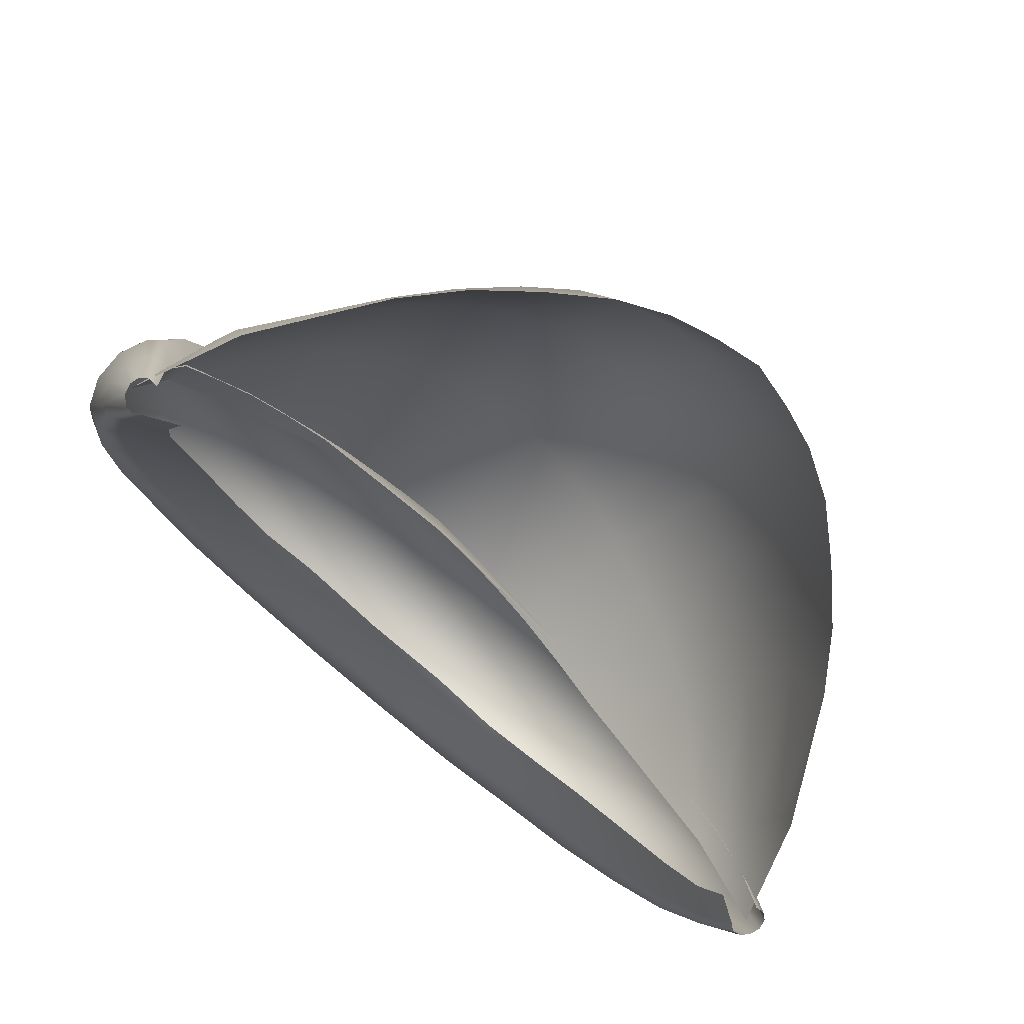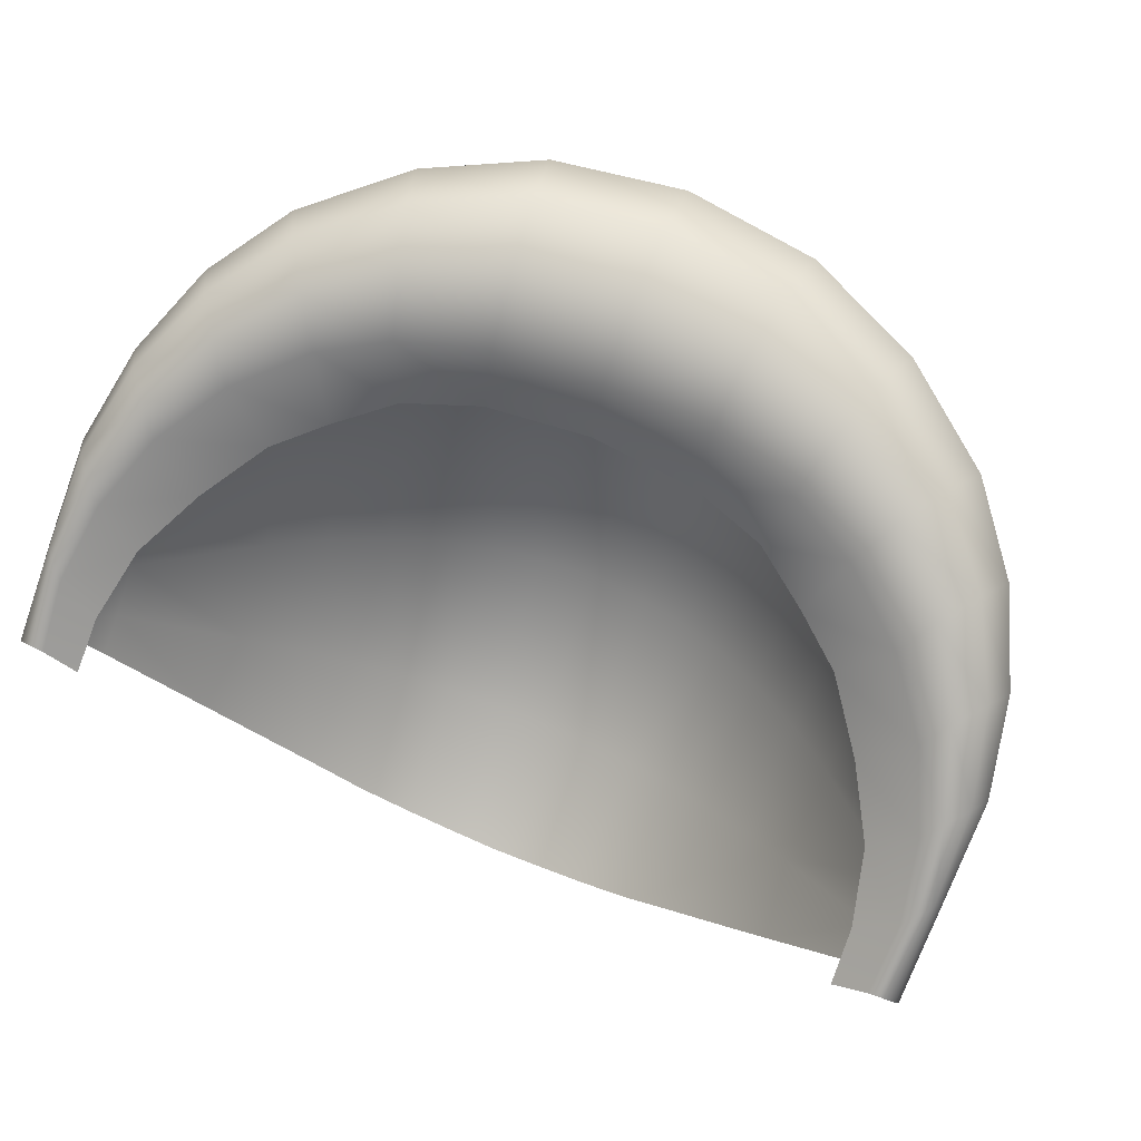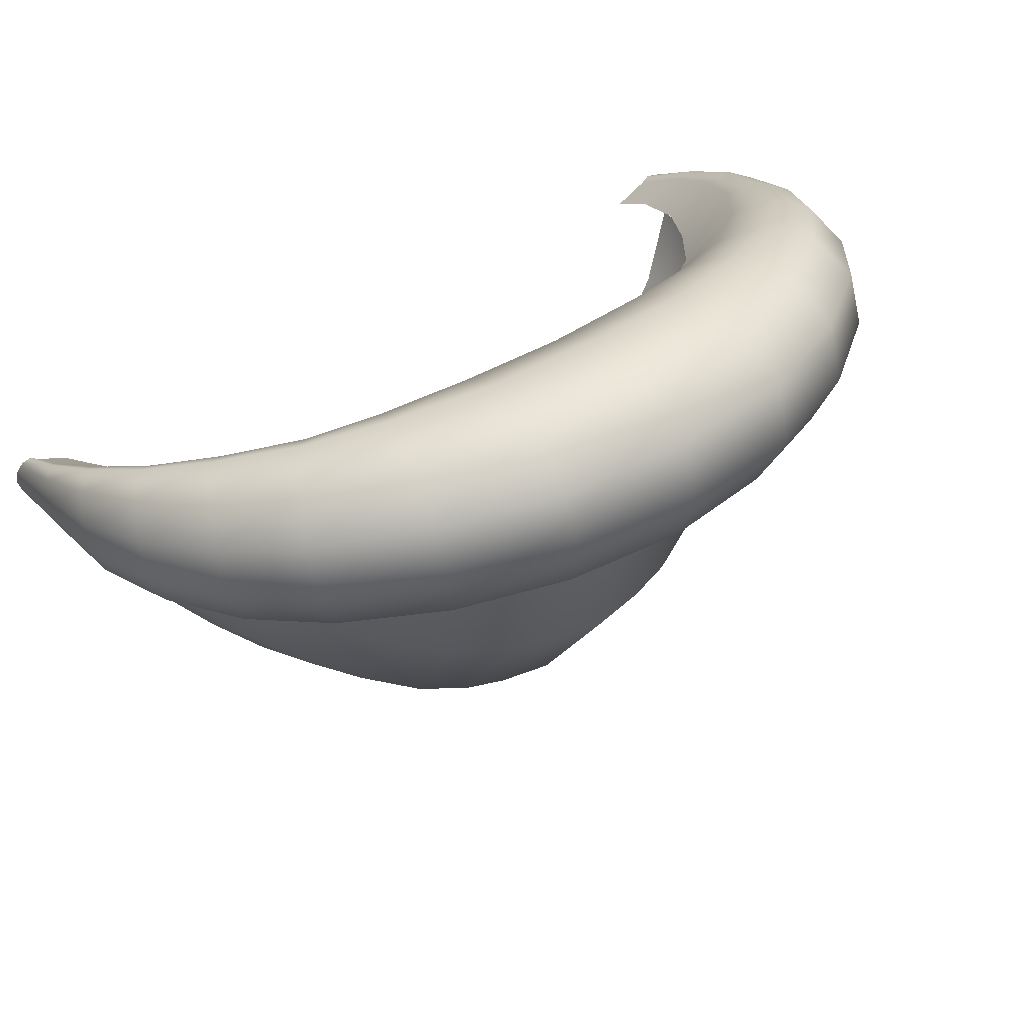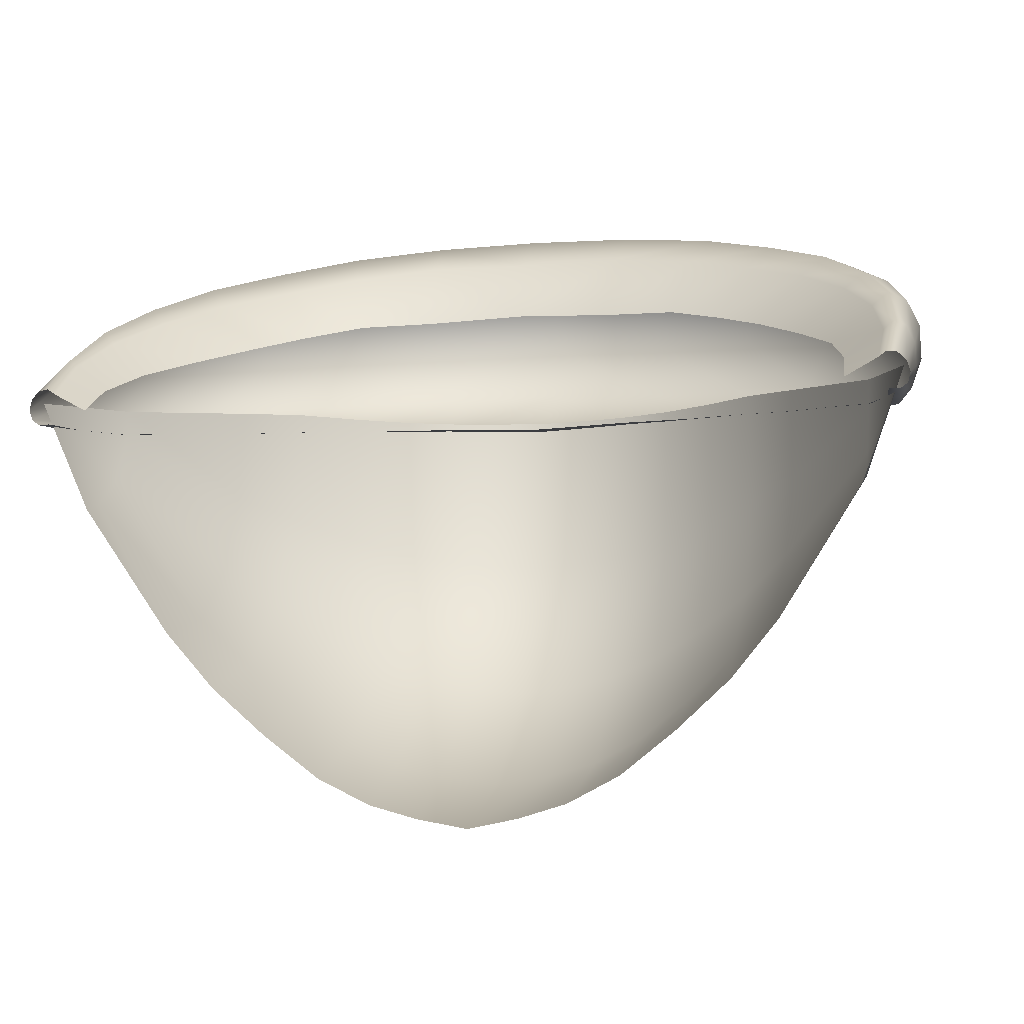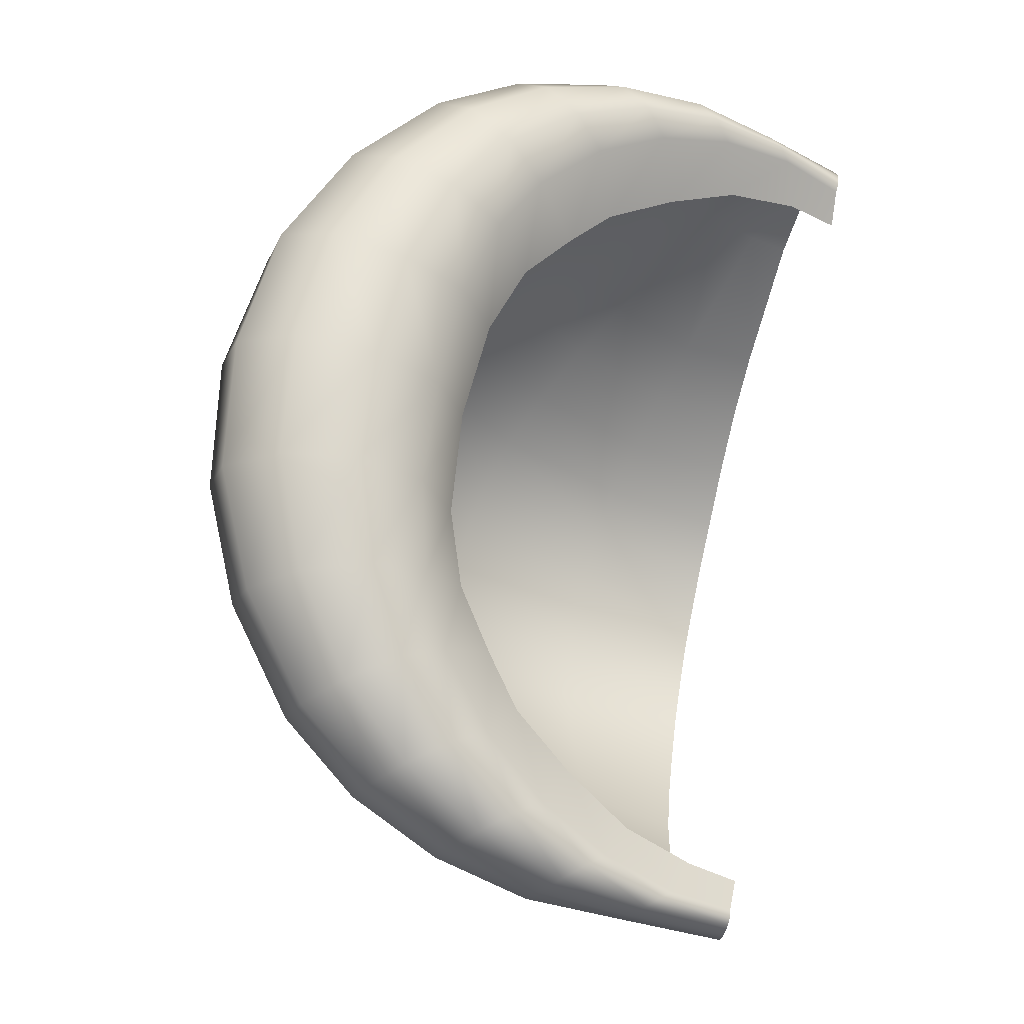
<metadata>
{"format":"obj","ext":"obj","renderer":"f3d","projection":"perspective","resolution":1024,"background":"white","views":[{"elev":-66.9,"azim":135.6,"up":"+Y"},{"elev":70.9,"azim":22.8,"up":"+Z"},{"elev":45.1,"azim":143.8,"up":"+Z"},{"elev":-9.4,"azim":11.6,"up":"+Z"},{"elev":67.4,"azim":-79.6,"up":"+Z"}]}
</metadata>
<code>
g m_sp_alien_eyelid_01
v 4.564e-19 1.909 -0.1363
v 0.06026 1.908 -0.1247
v 0.06968 2.07 -0.06782
v -3.483e-18 2.074 -0.07739
v 0.06757 2.238 0.05612
v -4.993e-18 2.246 0.04872
v 0.067 2.345 0.2346
v 4.854e-18 2.356 0.2309
v 0.06629 2.377 0.4408
v 1.7e-17 2.388 0.4413
v 0.12 2.361 0.4401
v 0.1213 2.331 0.24
v 0.181 2.331 0.4387
v 0.1826 2.302 0.2503
v 0.1222 2.226 0.06673
v 0.1825 2.204 0.08716
v 0.1257 2.063 -0.05321
v 0.1829 2.05 -0.02567
v 0.1181 1.907 -0.108
v 0.1806 1.904 -0.07634
v 0.2448 2.284 0.4366
v 0.2466 2.258 0.2664
v 0.3077 2.227 0.4341
v 0.3095 2.205 0.2856
v 0.2451 2.169 0.119
v 0.3065 2.127 0.1573
v 0.2419 2.03 0.01698
v 0.3013 2.006 0.06887
v 0.2468 1.901 -0.02502
v 0.3109 1.896 0.0322
v 0.3655 2.162 0.4247
v 0.3662 2.144 0.3075
v 0.4712 2.011 0.4007
v 0.4702 2.001 0.3593
v 0.3621 2.08 0.2004
v 0.4691 1.967 0.303
v 0.3562 1.979 0.1263
v 0.4693 1.914 0.264
v 0.3676 1.889 0.09895
v 0.4666 1.87 0.2496
v 0.5179 1.848 0.3792
v 0.1215 2.316 0.4232
v 0.139 2.408 0.4376
v -5.992e-18 2.427 0.4359
v 3.159e-18 2.327 0.4209
v -1.348e-17 2.487 0.5023
v 0.1382 2.468 0.4974
v 1.822e-17 2.518 0.581
v 0.1512 2.498 0.5721
v 1.994e-17 2.492 0.6548
v 0.153 2.474 0.6443
v -8.755e-18 2.418 0.6955
v 0.1428 2.405 0.6866
v -5.778e-18 2.327 0.6877
v 0.1306 2.318 0.6827
v -8.555e-18 2.254 0.6348
v 0.1244 2.248 0.6345
v -1.302e-17 2.226 0.5568
v 0.1229 2.217 0.5503
v 0.2668 2.421 0.4874
v 0.2558 2.37 0.4333
v 0.2229 2.287 0.419
v 0.2856 2.442 0.5571
v 0.2866 2.417 0.6253
v 0.2694 2.356 0.6662
v 0.2458 2.282 0.6637
v 0.228 2.223 0.6189
v 0.21 2.188 0.5422
v 0.294 2.232 0.4106
v 0.3534 2.309 0.4242
v 0.3768 2.345 0.4694
v 0.4002 2.356 0.5309
v 0.3989 2.333 0.5934
v 0.3734 2.285 0.6331
v 0.3374 2.229 0.6341
v 0.3072 2.186 0.596
v 0.2766 2.143 0.52
v 0.4264 2.229 0.4081
v 0.3613 2.157 0.3963
v 0.469 2.265 0.501
v 0.4482 2.259 0.4462
v 0.4451 2.204 0.5949
v 0.4678 2.244 0.5577
v 0.3847 2.124 0.5647
v 0.4126 2.158 0.5976
v 0.4224 2.074 0.3823
v 0.4772 2.135 0.3915
v 0.496 2.159 0.4218
v 0.5129 2.162 0.4676
v 0.5119 2.144 0.516
v 0.4933 2.112 0.5485
v 0.4662 2.077 0.5522
v 0.4425 2.051 0.5255
v 0.3324 2.1 0.4981
v 0.3867 2.028 0.4661
v 0.5053 2.034 0.374
v 0.4707 1.996 0.3678
v 0.5333 2.053 0.4327
v 0.5205 2.052 0.3966
v 0.5184 2.014 0.4979
v 0.5325 2.039 0.4714
v 0.4788 1.97 0.4812
v 0.4975 1.988 0.5017
v 0.4958 1.913 0.3579
v 0.5109 1.93 0.3605
v 0.5214 1.941 0.3746
v 0.5293 1.941 0.3984
v 0.5288 1.931 0.4243
v 0.5199 1.916 0.4421
v 0.5066 1.9 0.4451
v 0.4943 1.889 0.4319
v 0.4306 1.952 0.4334
v 0.4495 1.872 0.3966
v 0.5006 1.825 0.348
v 0.5131 1.827 0.3476
v 0.5222 1.826 0.3539
v 0.5252 1.823 0.3658
v 0.5211 1.82 0.3787
v 0.5114 1.817 0.3877
v 0.4998 1.816 0.3893
v 0.4908 1.817 0.3829
v 0.4514 1.815 0.361
v 4.564e-19 1.909 -0.1363
v -3.483e-18 2.074 -0.07739
v -0.06968 2.07 -0.06782
v -0.06026 1.908 -0.1247
v -0.06757 2.238 0.05612
v -4.993e-18 2.246 0.04872
v -0.067 2.345 0.2346
v 4.854e-18 2.356 0.2309
v -0.06629 2.377 0.4408
v 1.7e-17 2.388 0.4413
v -0.12 2.361 0.4401
v -0.1213 2.331 0.24
v -0.181 2.331 0.4387
v -0.1826 2.302 0.2503
v -0.1222 2.226 0.06673
v -0.1825 2.204 0.08716
v -0.1257 2.063 -0.05321
v -0.1829 2.05 -0.02567
v -0.1181 1.907 -0.108
v -0.1806 1.904 -0.07634
v -0.2448 2.284 0.4366
v -0.2466 2.258 0.2664
v -0.3077 2.227 0.4341
v -0.3095 2.205 0.2856
v -0.2451 2.169 0.119
v -0.3065 2.127 0.1573
v -0.2419 2.03 0.01698
v -0.3013 2.006 0.06887
v -0.2468 1.901 -0.02502
v -0.3109 1.896 0.0322
v -0.3655 2.162 0.4247
v -0.3662 2.144 0.3075
v -0.4712 2.011 0.4007
v -0.4702 2.001 0.3593
v -0.3621 2.08 0.2004
v -0.4691 1.967 0.303
v -0.3562 1.979 0.1263
v -0.4693 1.914 0.264
v -0.3676 1.889 0.09895
v -0.4666 1.87 0.2496
v -0.5179 1.848 0.3792
v -0.1215 2.316 0.4232
v 3.159e-18 2.327 0.4209
v -5.992e-18 2.427 0.4359
v -0.139 2.408 0.4376
v -1.348e-17 2.487 0.5023
v -0.1382 2.468 0.4974
v 1.822e-17 2.518 0.581
v -0.1512 2.498 0.5721
v 1.994e-17 2.492 0.6548
v -0.153 2.474 0.6443
v -8.755e-18 2.418 0.6955
v -0.1428 2.405 0.6866
v -5.778e-18 2.327 0.6877
v -0.1306 2.318 0.6827
v -8.555e-18 2.254 0.6348
v -0.1244 2.248 0.6345
v -1.302e-17 2.226 0.5568
v -0.1229 2.217 0.5503
v -0.2558 2.37 0.4333
v -0.2229 2.287 0.419
v -0.2856 2.442 0.5571
v -0.2668 2.421 0.4874
v -0.2694 2.356 0.6662
v -0.2866 2.417 0.6253
v -0.228 2.223 0.6189
v -0.2458 2.282 0.6637
v -0.294 2.232 0.4106
v -0.3534 2.309 0.4242
v -0.3768 2.345 0.4694
v -0.4002 2.356 0.5309
v -0.3989 2.333 0.5934
v -0.3734 2.285 0.6331
v -0.3374 2.229 0.6341
v -0.3072 2.186 0.596
v -0.21 2.188 0.5422
v -0.2766 2.143 0.52
v -0.3613 2.157 0.3963
v -0.4264 2.229 0.4081
v -0.4482 2.259 0.4462
v -0.469 2.265 0.501
v -0.4678 2.244 0.5577
v -0.4451 2.204 0.5949
v -0.4126 2.158 0.5976
v -0.3847 2.124 0.5647
v -0.3324 2.1 0.4981
v -0.4224 2.074 0.3823
v -0.4772 2.135 0.3915
v -0.496 2.159 0.4218
v -0.5129 2.162 0.4676
v -0.5119 2.144 0.516
v -0.4933 2.112 0.5485
v -0.4662 2.077 0.5522
v -0.4425 2.051 0.5255
v -0.3867 2.028 0.4661
v -0.4707 1.996 0.3678
v -0.5053 2.034 0.374
v -0.5205 2.052 0.3966
v -0.5333 2.053 0.4327
v -0.5325 2.039 0.4714
v -0.5184 2.014 0.4979
v -0.4975 1.988 0.5017
v -0.4788 1.97 0.4812
v -0.4306 1.952 0.4334
v -0.4958 1.913 0.3579
v -0.5109 1.93 0.3605
v -0.5214 1.941 0.3746
v -0.5293 1.941 0.3984
v -0.5288 1.931 0.4243
v -0.5199 1.916 0.4421
v -0.5066 1.9 0.4451
v -0.4943 1.889 0.4319
v -0.4495 1.872 0.3966
v -0.5006 1.825 0.348
v -0.5131 1.827 0.3476
v -0.5222 1.826 0.3539
v -0.5252 1.823 0.3658
v -0.5211 1.82 0.3787
v -0.5114 1.817 0.3877
v -0.4998 1.816 0.3893
v -0.4908 1.817 0.3829
v -0.4514 1.815 0.361
g m_sp_alien_eyelid_01_0
f 3 2 1
f 4 3 1
f 5 3 4
f 6 5 4
f 7 5 6
f 8 7 6
f 9 7 8
f 10 9 8
f 9 11 7
f 11 12 7
f 7 12 5
f 11 13 12
f 13 14 12
f 12 14 15
f 12 15 5
f 5 15 3
f 14 16 15
f 15 16 17
f 15 17 3
f 3 17 2
f 16 18 17
f 17 18 19
f 18 20 19
f 17 19 2
f 13 21 14
f 21 22 14
f 14 22 16
f 21 23 22
f 23 24 22
f 22 24 25
f 22 25 16
f 16 25 18
f 24 26 25
f 25 26 27
f 25 27 18
f 18 27 20
f 26 28 27
f 27 28 29
f 27 29 20
f 28 30 29
f 23 31 24
f 31 32 24
f 24 32 26
f 31 33 32
f 33 34 32
f 32 34 35
f 32 35 26
f 26 35 28
f 34 36 35
f 35 36 37
f 35 37 28
f 28 37 30
f 36 38 37
f 37 38 39
f 37 39 30
f 38 40 39
f 38 41 40
f 36 41 38
f 34 41 36
f 33 41 34
f 44 43 42
f 45 44 42
f 44 46 43
f 46 47 43
f 46 48 47
f 48 49 47
f 48 50 49
f 50 51 49
f 50 52 51
f 52 53 51
f 52 54 53
f 54 55 53
f 54 56 55
f 56 57 55
f 56 58 57
f 58 59 57
f 47 49 60
f 47 60 61
f 43 47 61
f 43 61 62
f 42 43 62
f 49 63 60
f 49 51 63
f 51 64 63
f 51 53 64
f 53 65 64
f 53 55 65
f 55 66 65
f 55 57 66
f 57 67 66
f 57 59 67
f 59 68 67
f 62 61 69
f 61 70 69
f 61 60 70
f 60 71 70
f 60 63 71
f 63 72 71
f 63 64 72
f 64 73 72
f 64 65 73
f 65 74 73
f 65 66 74
f 66 75 74
f 66 67 75
f 67 76 75
f 67 68 76
f 68 77 76
f 70 71 78
f 70 78 79
f 69 70 79
f 72 73 80
f 72 80 81
f 71 81 78
f 71 72 81
f 74 75 82
f 74 82 83
f 73 83 80
f 73 74 83
f 76 77 84
f 76 84 85
f 75 85 82
f 75 76 85
f 79 78 86
f 78 87 86
f 78 81 87
f 81 88 87
f 81 80 88
f 80 89 88
f 80 83 89
f 83 90 89
f 83 82 90
f 82 91 90
f 82 85 91
f 85 92 91
f 85 84 92
f 84 93 92
f 84 94 93
f 77 94 84
f 94 95 93
f 87 88 96
f 87 96 97
f 86 87 97
f 89 90 98
f 89 98 99
f 88 99 96
f 88 89 99
f 91 92 100
f 91 100 101
f 90 101 98
f 90 91 101
f 93 95 102
f 93 102 103
f 92 103 100
f 92 93 103
f 97 96 104
f 96 105 104
f 96 99 105
f 99 106 105
f 99 98 106
f 98 107 106
f 98 101 107
f 101 108 107
f 101 100 108
f 100 109 108
f 100 103 109
f 103 110 109
f 103 102 110
f 102 111 110
f 102 112 111
f 95 112 102
f 112 113 111
f 104 105 114
f 105 115 114
f 105 106 115
f 106 116 115
f 106 107 116
f 107 117 116
f 107 108 117
f 108 118 117
f 108 109 118
f 109 119 118
f 109 110 119
f 110 120 119
f 110 111 120
f 111 121 120
f 111 113 121
f 113 122 121
f 125 124 123
f 126 125 123
f 125 127 124
f 127 128 124
f 127 129 128
f 129 130 128
f 129 131 130
f 131 132 130
f 133 131 129
f 134 133 129
f 134 129 127
f 135 133 134
f 136 135 134
f 136 134 137
f 137 134 127
f 137 127 125
f 138 136 137
f 138 137 139
f 139 137 125
f 139 125 126
f 140 138 139
f 140 139 141
f 141 139 126
f 142 140 141
f 143 135 136
f 144 143 136
f 144 136 138
f 145 143 144
f 146 145 144
f 146 144 147
f 147 144 138
f 147 138 140
f 148 146 147
f 148 147 149
f 149 147 140
f 149 140 142
f 150 148 149
f 150 149 151
f 151 149 142
f 152 150 151
f 153 145 146
f 154 153 146
f 154 146 148
f 155 153 154
f 156 155 154
f 156 154 157
f 157 154 148
f 157 148 150
f 158 156 157
f 158 157 159
f 159 157 150
f 159 150 152
f 160 158 159
f 160 159 161
f 161 159 152
f 162 160 161
f 163 160 162
f 163 158 160
f 163 156 158
f 163 155 156
f 166 165 164
f 167 166 164
f 168 166 167
f 169 168 167
f 170 168 169
f 171 170 169
f 172 170 171
f 173 172 171
f 174 172 173
f 175 174 173
f 176 174 175
f 177 176 175
f 178 176 177
f 179 178 177
f 180 178 179
f 181 180 179
f 169 167 182
f 182 167 183
f 167 164 183
f 173 171 184
f 184 171 185
f 185 169 182
f 171 169 185
f 177 175 186
f 186 175 187
f 187 173 184
f 175 173 187
f 181 179 188
f 188 179 189
f 189 177 186
f 179 177 189
f 182 183 190
f 191 182 190
f 185 182 191
f 192 185 191
f 184 185 192
f 193 184 192
f 187 184 193
f 194 187 193
f 186 187 194
f 195 186 194
f 189 186 195
f 196 189 195
f 188 189 196
f 197 188 196
f 198 188 197
f 198 181 188
f 199 198 197
f 191 190 200
f 201 191 200
f 192 191 201
f 202 192 201
f 193 192 202
f 203 193 202
f 194 193 203
f 204 194 203
f 195 194 204
f 205 195 204
f 196 195 205
f 206 196 205
f 197 196 206
f 207 197 206
f 199 197 207
f 208 199 207
f 201 200 209
f 210 201 209
f 202 201 210
f 211 202 210
f 203 202 211
f 212 203 211
f 204 203 212
f 213 204 212
f 205 204 213
f 214 205 213
f 206 205 214
f 215 206 214
f 207 206 215
f 216 207 215
f 208 207 216
f 217 208 216
f 210 209 218
f 219 210 218
f 211 210 219
f 220 211 219
f 212 211 220
f 221 212 220
f 213 212 221
f 222 213 221
f 214 213 222
f 223 214 222
f 215 214 223
f 224 215 223
f 216 215 224
f 225 216 224
f 217 216 225
f 226 217 225
f 219 218 227
f 228 219 227
f 220 219 228
f 229 220 228
f 221 220 229
f 230 221 229
f 222 221 230
f 231 222 230
f 223 222 231
f 232 223 231
f 224 223 232
f 233 224 232
f 225 224 233
f 234 225 233
f 226 225 234
f 235 226 234
f 228 227 236
f 237 228 236
f 229 228 237
f 238 229 237
f 230 229 238
f 239 230 238
f 231 230 239
f 240 231 239
f 232 231 240
f 241 232 240
f 233 232 241
f 242 233 241
f 234 233 242
f 243 234 242
f 235 234 243
f 244 235 243

</code>
